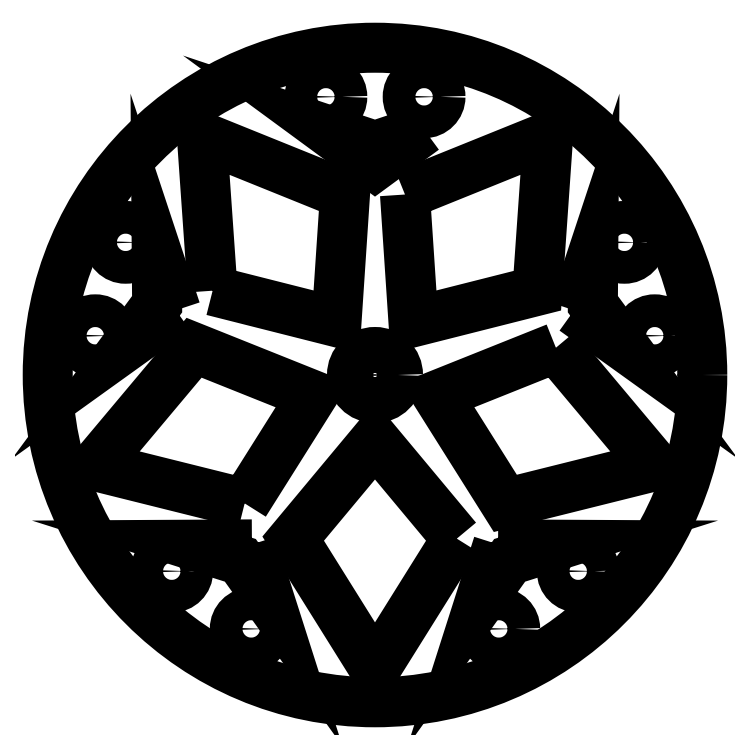
<metadata>
{"format":"dxf","ext":"dxf","renderer":"ezdxf+matplotlib","layout":"modelspace","background":"white","min_lineweight":24,"dpi":150}
</metadata>
<code>
0
SECTION
2
ENTITIES
0
CIRCLE
8
0
10
0
20
0
30
0
40
1.405
210
0
220
0
230
1
0
CIRCLE
8
0
10
-7.565
20
-15.52
30
0
40
1
210
0
220
0
230
1
0
CIRCLE
8
0
10
-12.42
20
-11.99
30
0
40
1
210
0
220
0
230
1
0
CIRCLE
8
0
10
7.565
20
-15.52
30
0
40
1
210
0
220
0
230
1
0
LWPOLYLINE
8
0
90
4
70
1
43
0
10
-7.521
20
-10.35
10
-6.39
20
-13.9
10
-8.229
20
-11.33
10
-11.24
20
-10.37
0
CIRCLE
8
0
10
-3
20
17
30
0
40
1
210
0
220
0
230
1
0
LWPOLYLINE
8
0
90
4
70
1
43
0
10
7.521
20
-10.35
10
11.24
20
-10.37
10
8.229
20
-11.33
10
6.39
20
-13.9
0
CIRCLE
8
0
10
15.24
20
8.106
30
0
40
1
210
0
220
0
230
1
0
CIRCLE
8
0
10
12.42
20
-11.99
30
0
40
1
210
0
220
0
230
1
0
LWPOLYLINE
8
0
90
4
70
1
43
0
10
-12.17
20
3.954
10
-15.19
20
1.782
10
-13.31
20
4.326
10
-13.34
20
7.488
0
CIRCLE
8
0
10
3
20
17
30
0
40
1
210
0
220
0
230
1
0
CIRCLE
8
0
10
-15.24
20
8.106
30
0
40
1
210
0
220
0
230
1
0
CIRCLE
8
0
10
17.1
20
2.4
30
0
40
1
210
0
220
0
230
1
0
LWPOLYLINE
8
0
90
4
70
1
43
0
10
12.17
20
3.954
10
13.34
20
7.488
10
13.31
20
4.326
10
15.19
20
1.782
0
CIRCLE
8
0
10
-17.1
20
2.4
30
0
40
1
210
0
220
0
230
1
0
LWPOLYLINE
8
0
90
4
70
1
43
0
10
3
20
15
10
0
20
12.8
10
-3
20
15
10
0
20
14
0
LWPOLYLINE
8
0
90
4
70
1
43
0
10
1.833
20
11.03
10
10.58
20
14.56
10
9.923
20
5.151
10
2.351
20
3.236
0
LWPOLYLINE
8
0
90
4
70
1
43
0
10
11.06
20
1.665
10
17.12
20
-5.562
10
7.965
20
-7.845
10
3.804
20
-1.236
0
LWPOLYLINE
8
0
90
4
70
1
43
0
10
-9.923
20
5.151
10
-10.58
20
14.56
10
-1.833
20
11.03
10
-2.351
20
3.236
0
LWPOLYLINE
8
0
90
4
70
1
43
0
10
5
20
-10
10
0
20
-18
10
-5
20
-10
10
0
20
-4
0
LWPOLYLINE
8
0
90
4
70
1
43
0
10
-7.965
20
-7.845
10
-17.12
20
-5.562
10
-11.06
20
1.665
10
-3.804
20
-1.236
0
CIRCLE
8
0
10
0
20
0
30
0
40
20
210
0
220
0
230
1
0
ENDSEC
0
EOF

</code>
